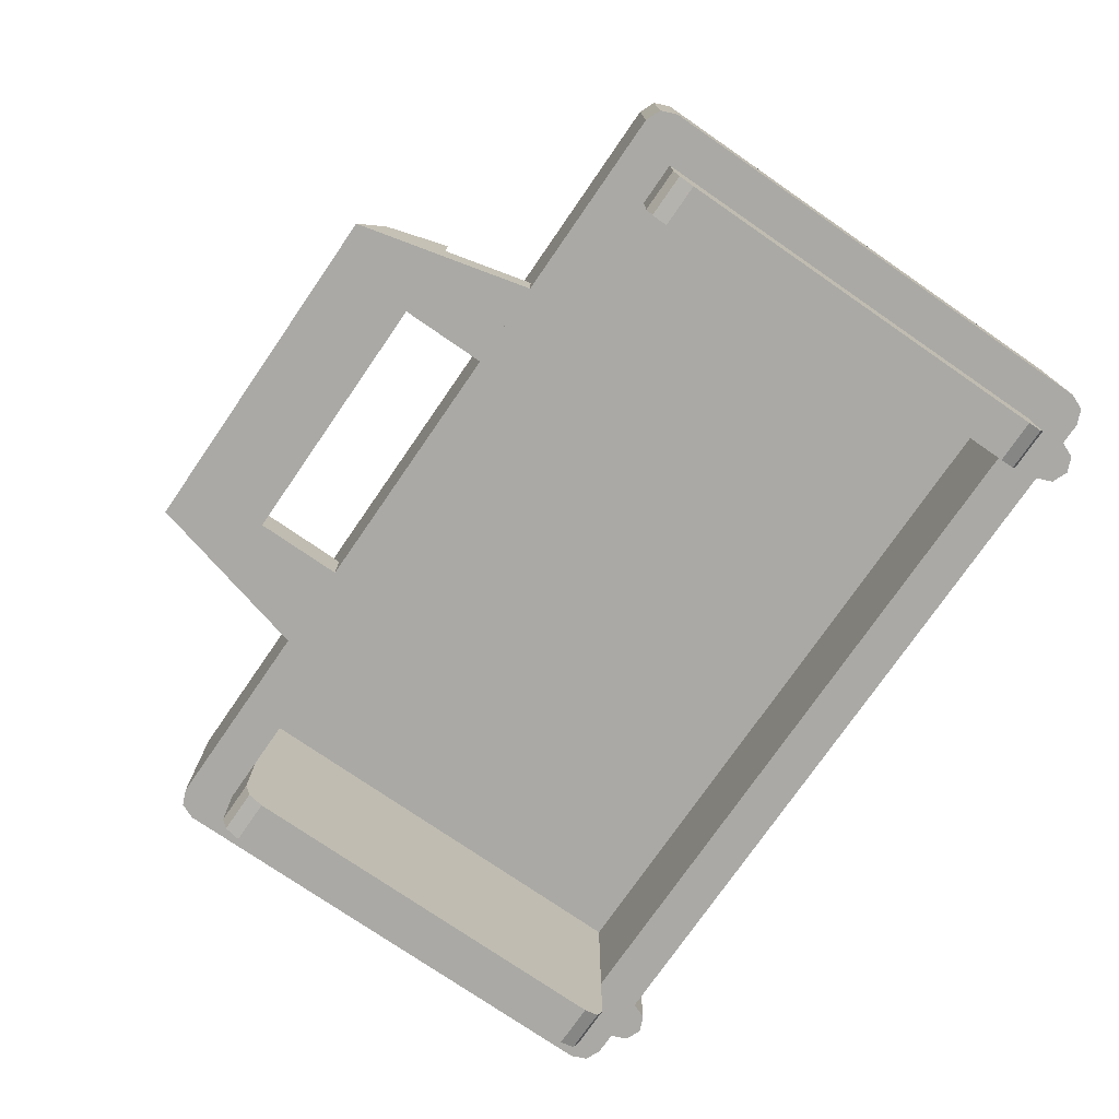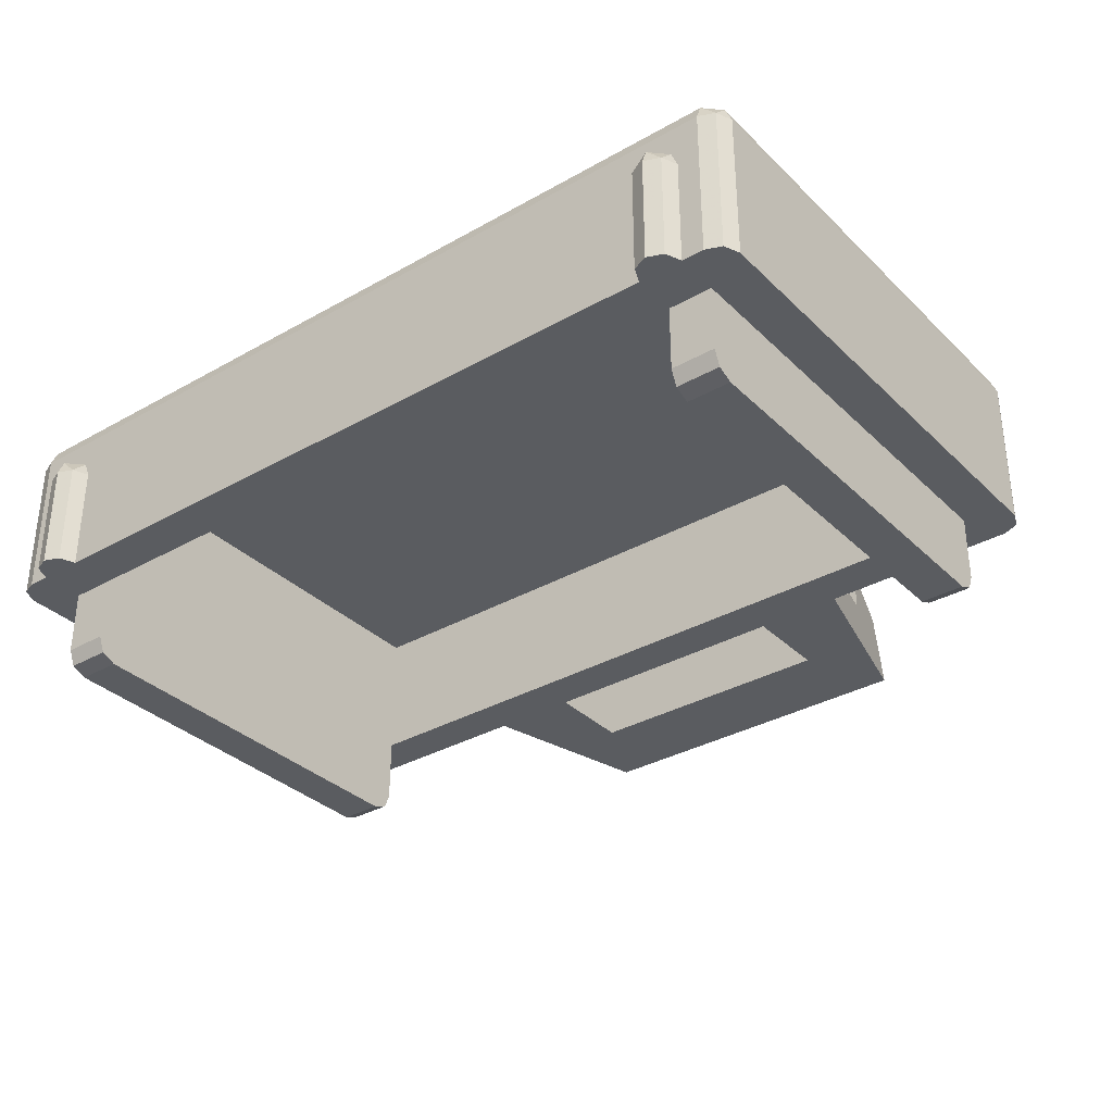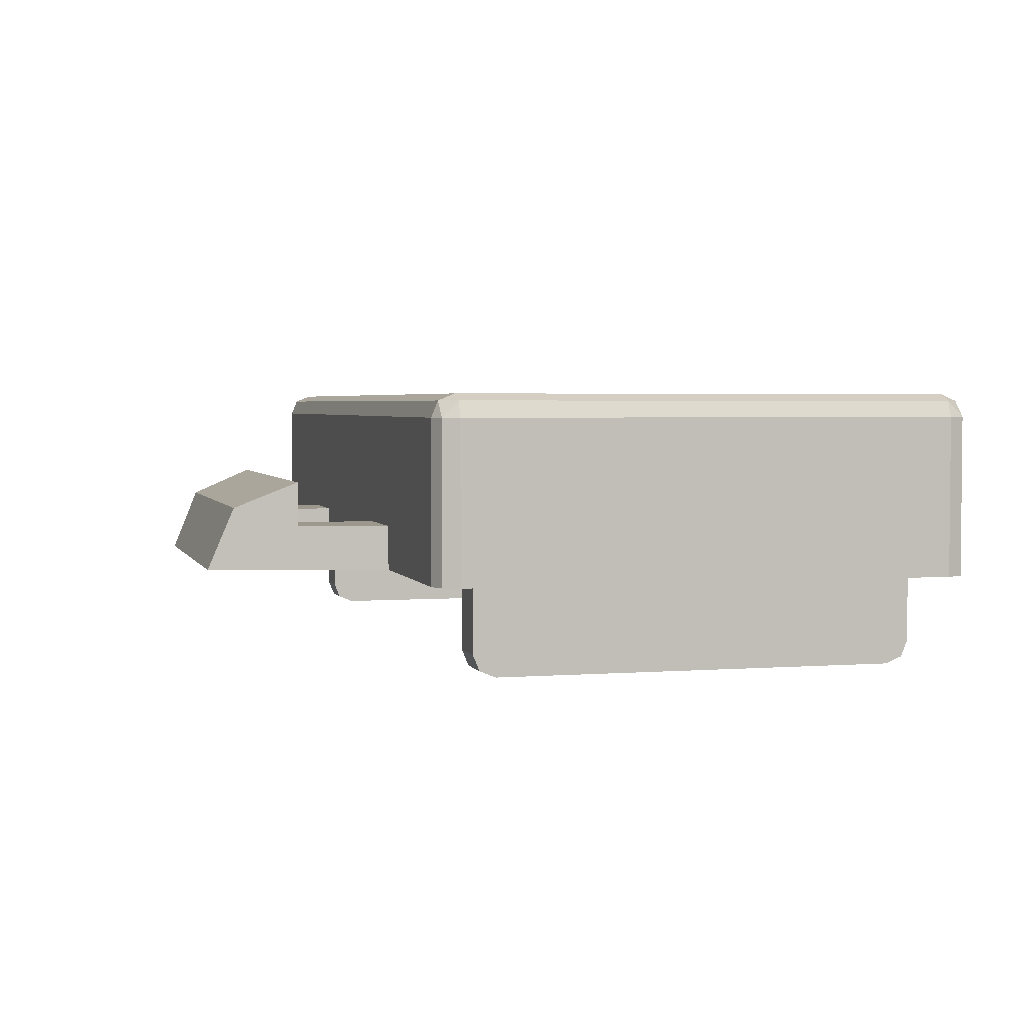
<metadata>
{"format":"obj","ext":"obj","renderer":"f3d","projection":"perspective","resolution":1024,"background":"white","views":[{"elev":-75.4,"azim":55.4,"up":"+Y"},{"elev":-33.7,"azim":-142.3,"up":"+Y"},{"elev":3.1,"azim":75.1,"up":"+Y"}]}
</metadata>
<code>
v -0.9 0 -0.5
v -0.9 0 0.5
v -0.95 0 0.55
v -0.95 0 -0.55
v 0.9 0 -0.5
v 0.95 0 -0.55
v 0.95 0 0.55
v 0.9 0 0.5
v -0.9 0 -0.5
v -0.95 0 -0.55
v 0.95 0 -0.55
v 0.9 0 -0.5
v -0.9 0 0.5
v 0.9 0 0.5
v 0.95 0 0.55
v -0.95 0 0.55
v -0.95 0 -0.55
v -0.95 0 0.55
v -1 0 0.55
v -1 0 -0.55
v 0.95 0 -0.55
v 1 0 -0.55
v 1 0 0.55
v 0.95 0 0.55
v -0.95 0 -0.55
v -0.95 0 -0.6
v 0.95 0 -0.6
v 0.95 0 -0.55
v -0.95 0 0.55
v 0.95 0 0.55
v 0.95 0 0.6
v -0.95 0 0.6
v -0.95 0 -0.55
v -1 0 -0.55
v -0.9854 0 -0.5854
v -0.95 0 -0.55
v -0.9854 0 -0.5854
v -0.95 0 -0.6
v 0.95 0 -0.55
v 1 0 -0.55
v 0.9854 0 -0.5854
v 0.95 0 -0.55
v 0.9854 0 -0.5854
v 0.95 0 -0.6
v -0.95 0 0.55
v -1 0 0.55
v -0.9854 0 0.5854
v -0.95 0 0.55
v -0.9854 0 0.5854
v -0.95 0 0.6
v 0.95 0 0.55
v 1 0 0.55
v 0.9854 0 0.5854
v 0.95 0 0.55
v 0.9854 0 0.5854
v 0.95 0 0.6
v -1 0 -0.55
v -1 0 0.55
v -1 0.35 0.55
v -1 0.35 -0.55
v 1 0 -0.55
v 1 0.35 -0.55
v 1 0.35 0.55
v 1 0 0.55
v -0.95 0 -0.6
v -0.95 0.35 -0.6
v 0.95 0.35 -0.6
v 0.95 0 -0.6
v -0.9854 0.3854 -0.55
v -1 0.35 -0.55
v -1 0.35 0.55
v -0.9854 0.3854 0.55
v -0.95 0.4 -0.55
v -0.9854 0.3854 -0.55
v -0.9854 0.3854 0.55
v -0.95 0.4 0.55
v 0.9854 0.3854 -0.55
v 1 0.35 -0.55
v 1 0.35 0.55
v 0.9854 0.3854 0.55
v 0.95 0.4 -0.55
v 0.9854 0.3854 -0.55
v 0.9854 0.3854 0.55
v 0.95 0.4 0.55
v -0.95 0.3854 -0.5854
v -0.95 0.4 -0.55
v 0.95 0.4 -0.55
v 0.95 0.3854 -0.5854
v -0.95 0.35 -0.6
v -0.95 0.3854 -0.5854
v 0.95 0.3854 -0.5854
v 0.95 0.35 -0.6
v -0.95 0.3854 0.5854
v -0.95 0.4 0.55
v 0.95 0.4 0.55
v 0.95 0.3854 0.5854
v -0.95 0.35 0.6
v -0.95 0.3854 0.5854
v 0.95 0.3854 0.5854
v 0.95 0.35 0.6
v -0.95 0.4 -0.55
v -0.95 0.4 0.55
v 0.95 0.4 0.55
v 0.95 0.4 -0.55
v -0.9854 0 -0.5854
v -1 0 -0.55
v -1 0.35 -0.55
v -0.9854 0.35 -0.5854
v -0.95 0 -0.6
v -0.9854 0 -0.5854
v -0.9854 0.35 -0.5854
v -0.95 0.35 -0.6
v 0.9854 0 -0.5854
v 1 0 -0.55
v 1 0.35 -0.55
v 0.9854 0.35 -0.5854
v 0.95 0 -0.6
v 0.9854 0 -0.5854
v 0.9854 0.35 -0.5854
v 0.95 0.35 -0.6
v -0.9854 0 0.5854
v -1 0 0.55
v -1 0.35 0.55
v -0.9854 0.35 0.5854
v -0.95 0 0.6
v -0.9854 0 0.5854
v -0.9854 0.35 0.5854
v -0.95 0.35 0.6
v 0.9854 0 0.5854
v 1 0 0.55
v 1 0.35 0.55
v 0.9854 0.35 0.5854
v 0.95 0 0.6
v 0.9854 0 0.5854
v 0.9854 0.35 0.5854
v 0.95 0.35 0.6
v -1 0.35 -0.55
v -0.9854 0.3854 -0.55
v -0.9854 0.35 -0.5854
v -0.95 0.3854 -0.5854
v -0.95 0.35 -0.6
v -0.9854 0.35 -0.5854
v -0.9854 0.3854 -0.55
v -0.95 0.3854 -0.5854
v -0.9854 0.35 -0.5854
v -0.95 0.4 -0.55
v -0.95 0.3854 -0.5854
v -0.9854 0.3854 -0.55
v 1 0.35 -0.55
v 0.9854 0.3854 -0.55
v 0.9854 0.35 -0.5854
v 0.95 0.3854 -0.5854
v 0.95 0.35 -0.6
v 0.9854 0.35 -0.5854
v 0.9854 0.3854 -0.55
v 0.95 0.3854 -0.5854
v 0.9854 0.35 -0.5854
v 0.95 0.4 -0.55
v 0.95 0.3854 -0.5854
v 0.9854 0.3854 -0.55
v -1 0.35 0.55
v -0.9854 0.3854 0.55
v -0.9854 0.35 0.5854
v -0.95 0.3854 0.5854
v -0.95 0.35 0.6
v -0.9854 0.35 0.5854
v -0.9854 0.3854 0.55
v -0.95 0.3854 0.5854
v -0.9854 0.35 0.5854
v -0.95 0.4 0.55
v -0.95 0.3854 0.5854
v -0.9854 0.3854 0.55
v 1 0.35 0.55
v 0.9854 0.3854 0.55
v 0.9854 0.35 0.5854
v 0.95 0.3854 0.5854
v 0.95 0.35 0.6
v 0.9854 0.35 0.5854
v 0.9854 0.3854 0.55
v 0.95 0.3854 0.5854
v 0.9854 0.35 0.5854
v 0.95 0.4 0.55
v 0.95 0.3854 0.5854
v 0.9854 0.3854 0.55
v -0.85 0 -0.6
v -0.8 0 -0.6
v -0.8146 0 -0.6354
v -0.85 0 -0.6
v -0.8146 0 -0.6354
v -0.85 0 -0.65
v -0.85 0 -0.6
v -0.85 0 -0.65
v -0.8854 0 -0.6354
v -0.85 0 -0.6
v -0.8854 0 -0.6354
v -0.9 0 -0.6
v 0.85 0 -0.6
v 0.9 0 -0.6
v 0.8854 0 -0.6354
v 0.85 0 -0.6
v 0.8854 0 -0.6354
v 0.85 0 -0.65
v 0.85 0 -0.6
v 0.85 0 -0.65
v 0.8146 0 -0.6354
v 0.85 0 -0.6
v 0.8146 0 -0.6354
v 0.8 0 -0.6
v -0.8146 0 -0.6354
v -0.8 0 -0.6
v -0.8 0.25 -0.6
v -0.8146 0.25 -0.6354
v -0.85 0 -0.65
v -0.8146 0 -0.6354
v -0.8146 0.25 -0.6354
v -0.85 0.25 -0.65
v -0.8854 0 -0.6354
v -0.85 0 -0.65
v -0.85 0.25 -0.65
v -0.8854 0.25 -0.6354
v -0.9 0 -0.6
v -0.8854 0 -0.6354
v -0.8854 0.25 -0.6354
v -0.9 0.25 -0.6
v 0.8854 0 -0.6354
v 0.9 0 -0.6
v 0.9 0.25 -0.6
v 0.8854 0.25 -0.6354
v 0.85 0 -0.65
v 0.8854 0 -0.6354
v 0.8854 0.25 -0.6354
v 0.85 0.25 -0.65
v 0.8146 0 -0.6354
v 0.85 0 -0.65
v 0.85 0.25 -0.65
v 0.8146 0.25 -0.6354
v 0.8 0 -0.6
v 0.8146 0 -0.6354
v 0.8146 0.25 -0.6354
v 0.8 0.25 -0.6
v -0.8 0.25 -0.6
v -0.8146 0.2854 -0.6
v -0.8146 0.25 -0.6354
v -0.85 0.2854 -0.6354
v -0.85 0.25 -0.65
v -0.8146 0.25 -0.6354
v -0.8146 0.2854 -0.6
v -0.85 0.2854 -0.6354
v -0.8146 0.25 -0.6354
v -0.85 0.3 -0.6
v -0.85 0.2854 -0.6354
v -0.8146 0.2854 -0.6
v -0.9 0.25 -0.6
v -0.8854 0.2854 -0.6
v -0.8854 0.25 -0.6354
v -0.85 0.2854 -0.6354
v -0.85 0.25 -0.65
v -0.8854 0.25 -0.6354
v -0.8854 0.2854 -0.6
v -0.85 0.2854 -0.6354
v -0.8854 0.25 -0.6354
v -0.85 0.3 -0.6
v -0.85 0.2854 -0.6354
v -0.8854 0.2854 -0.6
v 0.9 0.25 -0.6
v 0.8854 0.2854 -0.6
v 0.8854 0.25 -0.6354
v 0.85 0.2854 -0.6354
v 0.85 0.25 -0.65
v 0.8854 0.25 -0.6354
v 0.8854 0.2854 -0.6
v 0.85 0.2854 -0.6354
v 0.8854 0.25 -0.6354
v 0.85 0.3 -0.6
v 0.85 0.2854 -0.6354
v 0.8854 0.2854 -0.6
v 0.8 0.25 -0.6
v 0.8146 0.2854 -0.6
v 0.8146 0.25 -0.6354
v 0.85 0.2854 -0.6354
v 0.85 0.25 -0.65
v 0.8146 0.25 -0.6354
v 0.8146 0.2854 -0.6
v 0.85 0.2854 -0.6354
v 0.8146 0.25 -0.6354
v 0.85 0.3 -0.6
v 0.85 0.2854 -0.6354
v 0.8146 0.2854 -0.6
v -0.5 0 0.6
v -0.3 0 0.6
v -0.3 0 0.8
v -0.45 0 0.8
v 0.5 0 0.6
v 0.45 0 0.8
v 0.3 0 0.8
v 0.3 0 0.6
v -0.5 0.1 0.6
v -0.45 0.1 0.8
v -0.3 0.1 0.8
v -0.3 0.1 0.6
v 0.5 0.1 0.6
v 0.3 0.1 0.6
v 0.3 0.1 0.8
v 0.45 0.1 0.8
v -0.5 0 0.6
v -0.45 0 0.8
v -0.45 0.1 0.8
v -0.5 0.1 0.6
v 0.5 0 0.6
v 0.5 0.1 0.6
v 0.45 0.1 0.8
v 0.45 0 0.8
v -0.3 0 0.6
v -0.3 0.1 0.6
v -0.3 0.1 0.8
v -0.3 0 0.8
v 0.3 0 0.6
v 0.3 0 0.8
v 0.3 0.1 0.8
v 0.3 0.1 0.6
v 0.45 0 0.8
v 0.4 0 1
v -0.4 0 1
v -0.45 0 0.8
v -0.4 0.1414 0.9414
v -0.4 0.2 0.8
v 0.4 0.2 0.8
v 0.4 0.1414 0.9414
v -0.4 0 1
v -0.4 0.1414 0.9414
v 0.4 0.1414 0.9414
v 0.4 0 1
v -0.4 0.1414 0.9414
v -0.4 0 1
v -0.4146 0.1414 0.9414
v -0.4 0.2 0.8
v -0.4 0.1414 0.9414
v -0.4146 0.1414 0.9414
v -0.45 0.2 0.8
v 0.4 0.1414 0.9414
v 0.4 0 1
v 0.4146 0.1414 0.9414
v 0.4 0.2 0.8
v 0.4 0.1414 0.9414
v 0.4146 0.1414 0.9414
v 0.45 0.2 0.8
v -0.45 0 0.8
v -0.4 0 1
v -0.4146 0.1414 0.9414
v -0.45 0 0.8
v -0.4146 0.1414 0.9414
v -0.45 0.2 0.8
v 0.45 0 0.8
v 0.4 0 1
v 0.4146 0.1414 0.9414
v 0.45 0 0.8
v 0.4146 0.1414 0.9414
v 0.45 0.2 0.8
v -0.8 0 -0.5
v -0.8 0.3 -0.5
v -0.8 0.3 0.5
v -0.8 0 0.5
v 0.8 0 -0.5
v 0.8 0 0.5
v 0.8 0.3 0.5
v 0.8 0.3 -0.5
v -0.8 0 -0.5
v 0.8 0 -0.5
v 0.8 0.3 -0.5
v -0.8 0.3 -0.5
v -0.8 0 0.5
v -0.8 0.3 0.5
v 0.8 0.3 0.5
v 0.8 0 0.5
v -0.8 0.3 -0.5
v 0.8 0.3 -0.5
v 0.8 0.3 0.5
v -0.8 0.3 0.5
v -0.8 0 -0.5
v -0.8 -0.15 -0.5
v -0.9 -0.15 -0.5
v -0.9 0 -0.5
v 0.8 0 -0.5
v 0.9 0 -0.5
v 0.9 -0.15 -0.5
v 0.8 -0.15 -0.5
v -0.8 0 0.5
v -0.9 0 0.5
v -0.9 -0.15 0.5
v -0.8 -0.15 0.5
v 0.8 0 0.5
v 0.8 -0.15 0.5
v 0.9 -0.15 0.5
v 0.9 0 0.5
v -0.8 0 -0.5
v -0.8 0 0.5
v -0.8 -0.15 0.5
v -0.8 -0.15 -0.5
v 0.8 0 -0.5
v 0.8 -0.15 -0.5
v 0.8 -0.15 0.5
v 0.8 0 0.5
v -0.9 0 -0.5
v -0.9 -0.15 -0.5
v -0.9 -0.15 0.5
v -0.9 0 0.5
v 0.9 0 -0.5
v 0.9 0 0.5
v 0.9 -0.15 0.5
v 0.9 -0.15 -0.5
v -0.8 -0.1854 -0.4854
v -0.8 -0.2 -0.45
v -0.9 -0.2 -0.45
v -0.9 -0.1854 -0.4854
v -0.8 -0.15 -0.5
v -0.8 -0.1854 -0.4854
v -0.9 -0.1854 -0.4854
v -0.9 -0.15 -0.5
v 0.8 -0.1854 -0.4854
v 0.8 -0.2 -0.45
v 0.9 -0.2 -0.45
v 0.9 -0.1854 -0.4854
v 0.8 -0.15 -0.5
v 0.8 -0.1854 -0.4854
v 0.9 -0.1854 -0.4854
v 0.9 -0.15 -0.5
v -0.8 -0.1854 0.4854
v -0.8 -0.2 0.45
v -0.9 -0.2 0.45
v -0.9 -0.1854 0.4854
v -0.8 -0.15 0.5
v -0.8 -0.1854 0.4854
v -0.9 -0.1854 0.4854
v -0.9 -0.15 0.5
v 0.8 -0.1854 0.4854
v 0.8 -0.2 0.45
v 0.9 -0.2 0.45
v 0.9 -0.1854 0.4854
v 0.8 -0.15 0.5
v 0.8 -0.1854 0.4854
v 0.9 -0.1854 0.4854
v 0.9 -0.15 0.5
v -0.8 -0.15 -0.45
v -0.8 -0.2 -0.45
v -0.8 -0.1854 -0.4854
v -0.8 -0.15 -0.45
v -0.8 -0.1854 -0.4854
v -0.8 -0.15 -0.5
v 0.8 -0.15 -0.45
v 0.8 -0.2 -0.45
v 0.8 -0.1854 -0.4854
v 0.8 -0.15 -0.45
v 0.8 -0.1854 -0.4854
v 0.8 -0.15 -0.5
v -0.8 -0.15 0.45
v -0.8 -0.2 0.45
v -0.8 -0.1854 0.4854
v -0.8 -0.15 0.45
v -0.8 -0.1854 0.4854
v -0.8 -0.15 0.5
v 0.8 -0.15 0.45
v 0.8 -0.2 0.45
v 0.8 -0.1854 0.4854
v 0.8 -0.15 0.45
v 0.8 -0.1854 0.4854
v 0.8 -0.15 0.5
v -0.9 -0.15 -0.45
v -0.9 -0.2 -0.45
v -0.9 -0.1854 -0.4854
v -0.9 -0.15 -0.45
v -0.9 -0.1854 -0.4854
v -0.9 -0.15 -0.5
v 0.9 -0.15 -0.45
v 0.9 -0.2 -0.45
v 0.9 -0.1854 -0.4854
v 0.9 -0.15 -0.45
v 0.9 -0.1854 -0.4854
v 0.9 -0.15 -0.5
v -0.9 -0.15 0.45
v -0.9 -0.2 0.45
v -0.9 -0.1854 0.4854
v -0.9 -0.15 0.45
v -0.9 -0.1854 0.4854
v -0.9 -0.15 0.5
v 0.9 -0.15 0.45
v 0.9 -0.2 0.45
v 0.9 -0.1854 0.4854
v 0.9 -0.15 0.45
v 0.9 -0.1854 0.4854
v 0.9 -0.15 0.5
v -0.8 -0.15 -0.45
v -0.8 -0.15 0.45
v -0.8 -0.2 0.45
v -0.8 -0.2 -0.45
v 0.8 -0.15 -0.45
v 0.8 -0.2 -0.45
v 0.8 -0.2 0.45
v 0.8 -0.15 0.45
v -0.9 -0.15 -0.45
v -0.9 -0.2 -0.45
v -0.9 -0.2 0.45
v -0.9 -0.15 0.45
v 0.9 -0.15 -0.45
v 0.9 -0.15 0.45
v 0.9 -0.2 0.45
v 0.9 -0.2 -0.45
v -0.8 -0.2 -0.45
v -0.8 -0.2 0.45
v -0.9 -0.2 0.45
v -0.9 -0.2 -0.45
v 0.8 -0.2 -0.45
v 0.9 -0.2 -0.45
v 0.9 -0.2 0.45
v 0.8 -0.2 0.45
v -0.95 0.35 0.6
v -0.95 0 0.6
v -0.5 0 0.6
v -0.5 0.1 0.6
v -0.95 0.35 0.6
v -0.5 0.1 0.6
v -0.3 0.1 0.6
v 0.95 0.35 0.6
v -0.3 0.1 0.6
v -0.3 0 0.6
v 0.3 0 0.6
v 0.3 0.1 0.6
v 0.3 0.1 0.6
v 0.95 0.35 0.6
v -0.3 0.1 0.6
v 0.3 0.1 0.6
v 0.5 0.1 0.6
v 0.95 0.35 0.6
v 0.5 0.1 0.6
v 0.5 0 0.6
v 0.95 0 0.6
v 0.95 0.35 0.6
v -0.45 0.2 0.8
v 0.45 0.2 0.8
v -0.3 0.1 0.8
v -0.45 0.1 0.8
v -0.3 0.1 0.8
v 0.45 0.2 0.8
v 0.3 0.1 0.8
v 0.3 0.1 0.8
v 0.45 0.2 0.8
v 0.45 0.1 0.8
v -0.3 0.1 0.8
v 0.3 0.1 0.8
v 0.3 0 0.8
v -0.3 0 0.8
g mesh1331470
f 1 2 3
f 3 4 1
f 5 6 7
f 7 8 5
f 9 10 11
f 11 12 9
f 13 14 15
f 15 16 13
f 17 18 19
f 19 20 17
f 21 22 23
f 23 24 21
f 25 26 27
f 27 28 25
f 29 30 31
f 31 32 29
g mesh1331475
f 33 34 35
f 36 37 38
g mesh1331477
f 39 41 40
f 42 44 43
g mesh1331479
f 45 47 46
f 48 50 49
g mesh1331481
f 51 52 53
f 54 55 56
f 57 58 59
f 59 60 57
f 61 62 63
f 63 64 61
f 65 66 67
f 67 68 65
g mesh1331483
f 69 70 71
f 71 72 69
f 73 74 75
f 75 76 73
g mesh1331485
f 77 79 78
f 79 77 80
f 81 83 82
f 83 81 84
g mesh1331487
f 85 86 87
f 87 88 85
f 89 90 91
f 91 92 89
g mesh1331489
f 93 95 94
f 95 93 96
f 97 99 98
f 99 97 100
f 101 102 103
f 103 104 101
g mesh1331491
f 105 106 107
f 107 108 105
f 109 110 111
f 111 112 109
g mesh1331493
f 113 115 114
f 115 113 116
f 117 119 118
f 119 117 120
g mesh1331495
f 121 123 122
f 123 121 124
f 125 127 126
f 127 125 128
g mesh1331497
f 129 130 131
f 131 132 129
f 133 134 135
f 135 136 133
g mesh1331499
f 137 138 139
f 140 141 142
f 143 144 145
f 146 147 148
g mesh1331501
f 149 151 150
f 152 154 153
f 155 157 156
f 158 160 159
g mesh1331503
f 161 163 162
f 164 166 165
f 167 169 168
f 170 172 171
g mesh1331505
f 173 174 175
f 176 177 178
f 179 180 181
f 182 183 184
g mesh1331511
f 185 187 186
f 188 190 189
f 191 193 192
f 194 196 195
g mesh1331513
f 197 199 198
f 200 202 201
f 203 205 204
f 206 208 207
g mesh1331515
f 209 211 210
f 211 209 212
f 213 215 214
f 215 213 216
f 217 219 218
f 219 217 220
f 221 223 222
f 223 221 224
g mesh1331517
f 225 227 226
f 227 225 228
f 229 231 230
f 231 229 232
f 233 235 234
f 235 233 236
f 237 239 238
f 239 237 240
g mesh1331520
f 241 243 242
f 244 246 245
f 247 249 248
f 250 252 251
g mesh1331522
f 253 254 255
f 256 257 258
f 259 260 261
f 262 263 264
g mesh1331526
f 265 267 266
f 268 270 269
f 271 273 272
f 274 276 275
g mesh1331528
f 277 278 279
f 280 281 282
f 283 284 285
f 286 287 288
f 289 290 291
f 291 292 289
f 293 294 295
f 295 296 293
f 297 298 299
f 299 300 297
f 301 302 303
f 303 304 301
f 305 306 307
f 307 308 305
f 309 310 311
f 311 312 309
f 313 314 315
f 315 316 313
f 317 318 319
f 319 320 317
f 321 322 323
f 323 324 321
g mesh1331531
f 325 327 326
f 327 325 328
f 329 331 330
f 331 329 332
g mesh1331533
f 333 335 334
f 336 338 337
f 338 336 339
g mesh1331535
f 340 341 342
f 343 344 345
f 345 346 343
g mesh1331537
f 347 348 349
f 350 351 352
g mesh1331539
f 353 355 354
f 356 358 357
f 359 360 361
f 361 362 359
f 363 364 365
f 365 366 363
f 367 368 369
f 369 370 367
f 371 372 373
f 373 374 371
f 375 376 377
f 377 378 375
f 379 380 381
f 381 382 379
f 383 384 385
f 385 386 383
f 387 388 389
f 389 390 387
f 391 392 393
f 393 394 391
f 395 396 397
f 397 398 395
f 399 400 401
f 401 402 399
f 403 404 405
f 405 406 403
f 407 408 409
f 409 410 407
g mesh1331543
f 411 412 413
f 413 414 411
f 415 416 417
f 417 418 415
g mesh1331545
f 419 421 420
f 421 419 422
f 423 425 424
f 425 423 426
g mesh1331547
f 427 429 428
f 429 427 430
f 431 433 432
f 433 431 434
g mesh1331549
f 435 436 437
f 437 438 435
f 439 440 441
f 441 442 439
g mesh1331551
f 443 444 445
f 446 447 448
g mesh1331553
f 449 451 450
f 452 454 453
g mesh1331555
f 455 457 456
f 458 460 459
g mesh1331557
f 461 462 463
f 464 465 466
g mesh1331563
f 467 469 468
f 470 472 471
g mesh1331565
f 473 474 475
f 476 477 478
g mesh1331567
f 479 480 481
f 482 483 484
g mesh1331569
f 485 487 486
f 488 490 489
f 491 492 493
f 493 494 491
f 495 496 497
f 497 498 495
f 499 500 501
f 501 502 499
f 503 504 505
f 505 506 503
f 507 508 509
f 509 510 507
f 511 512 513
f 513 514 511
f 515 516 517
f 517 518 515
f 519 520 521
f 521 522 519
f 523 524 525
f 525 526 523
f 527 528 529
f 530 531 532
f 533 534 535
f 535 536 533
f 537 538 539
f 539 540 537
f 541 542 543
f 544 545 546
f 547 548 549
f 549 550 547

</code>
